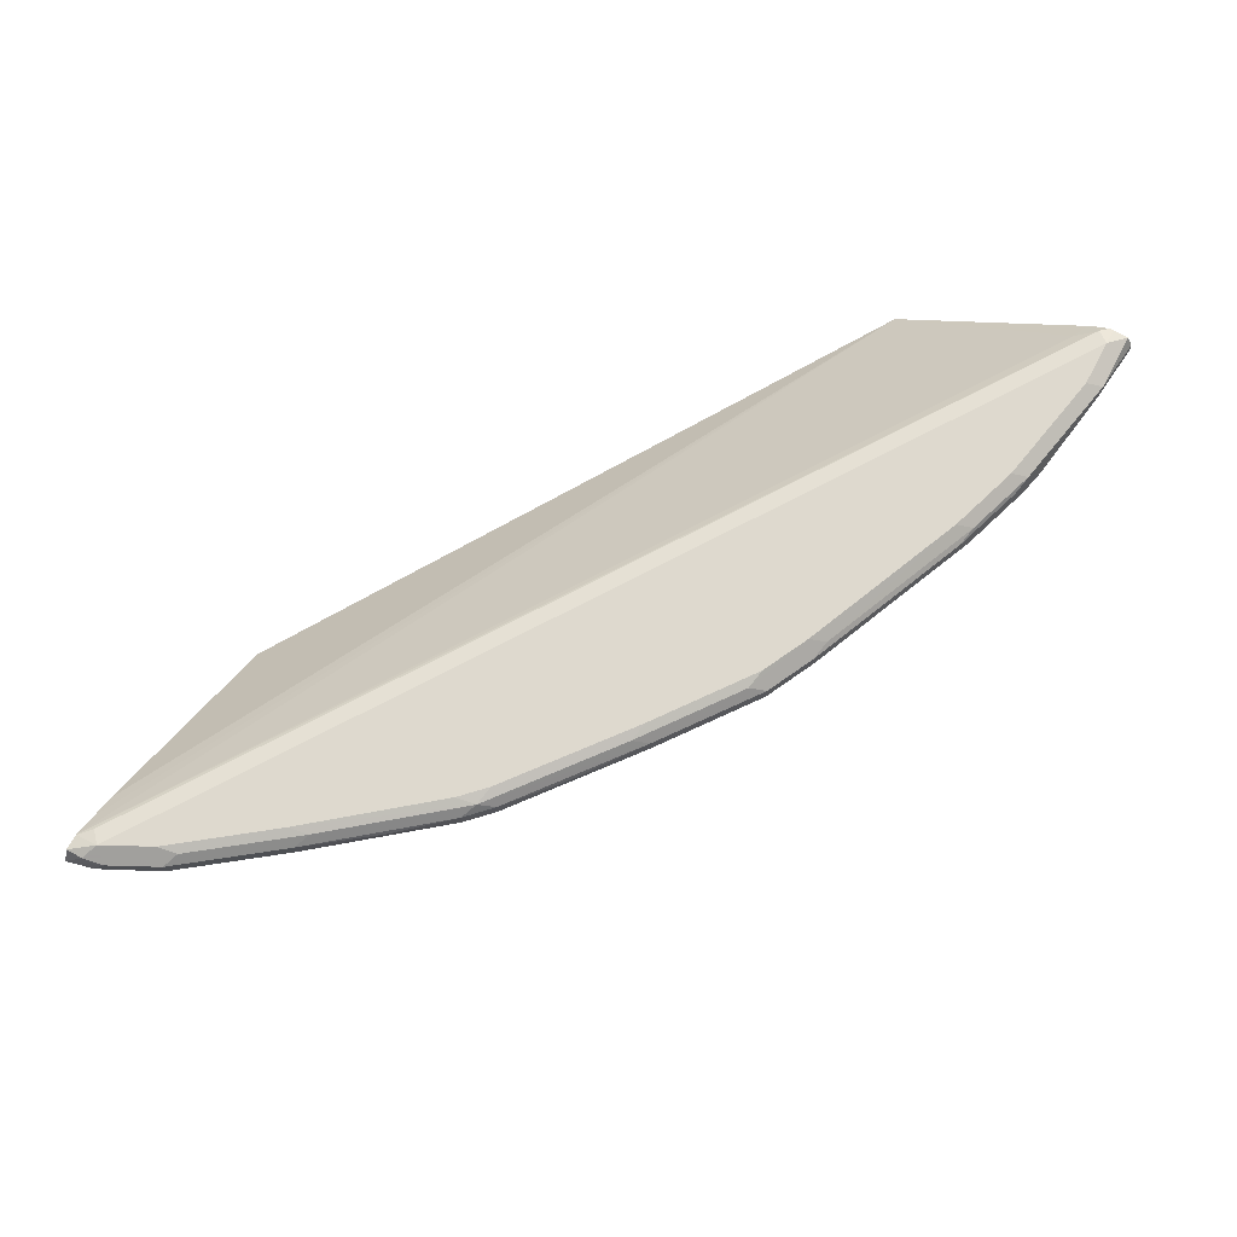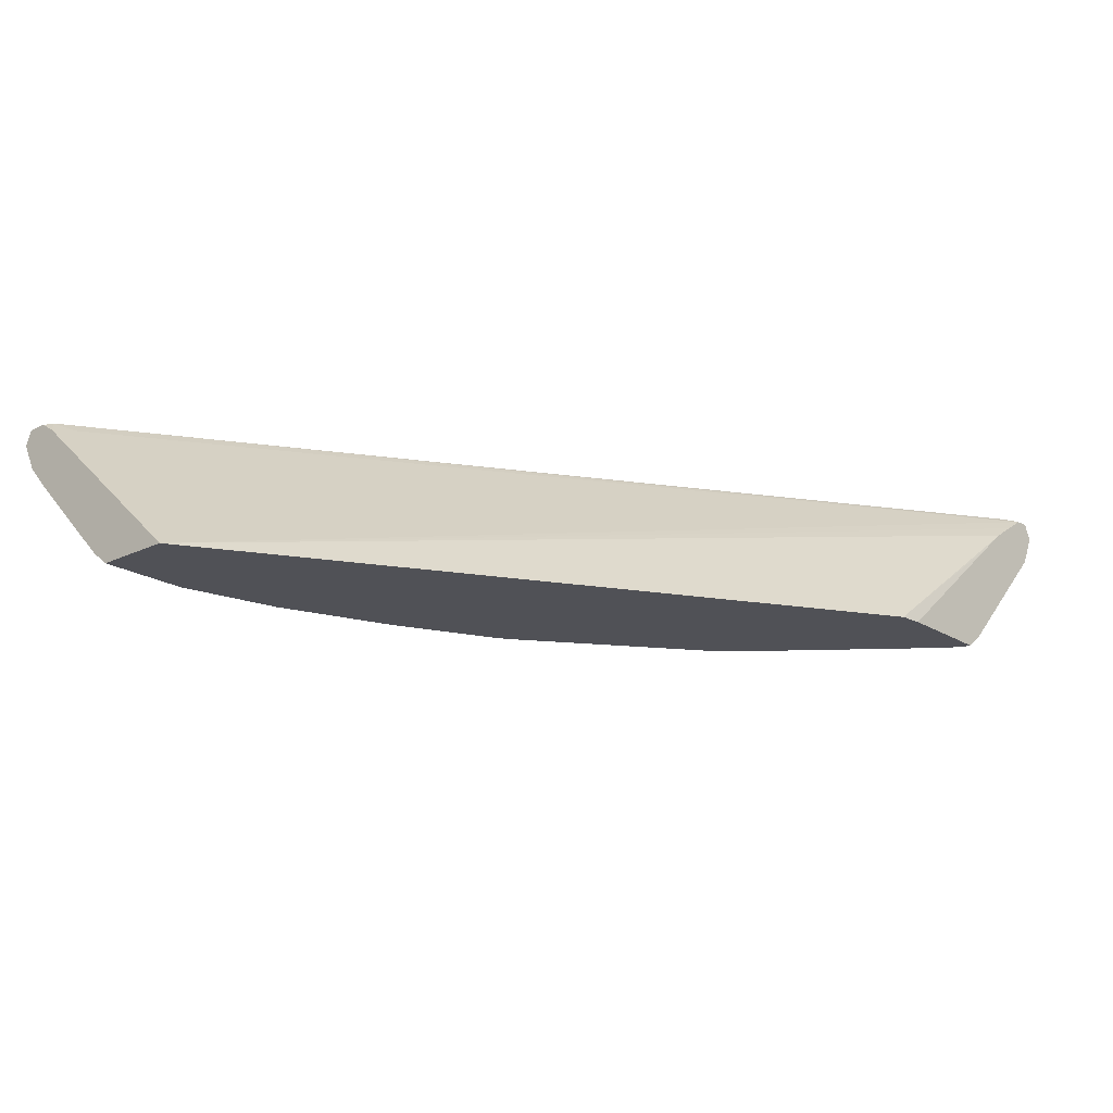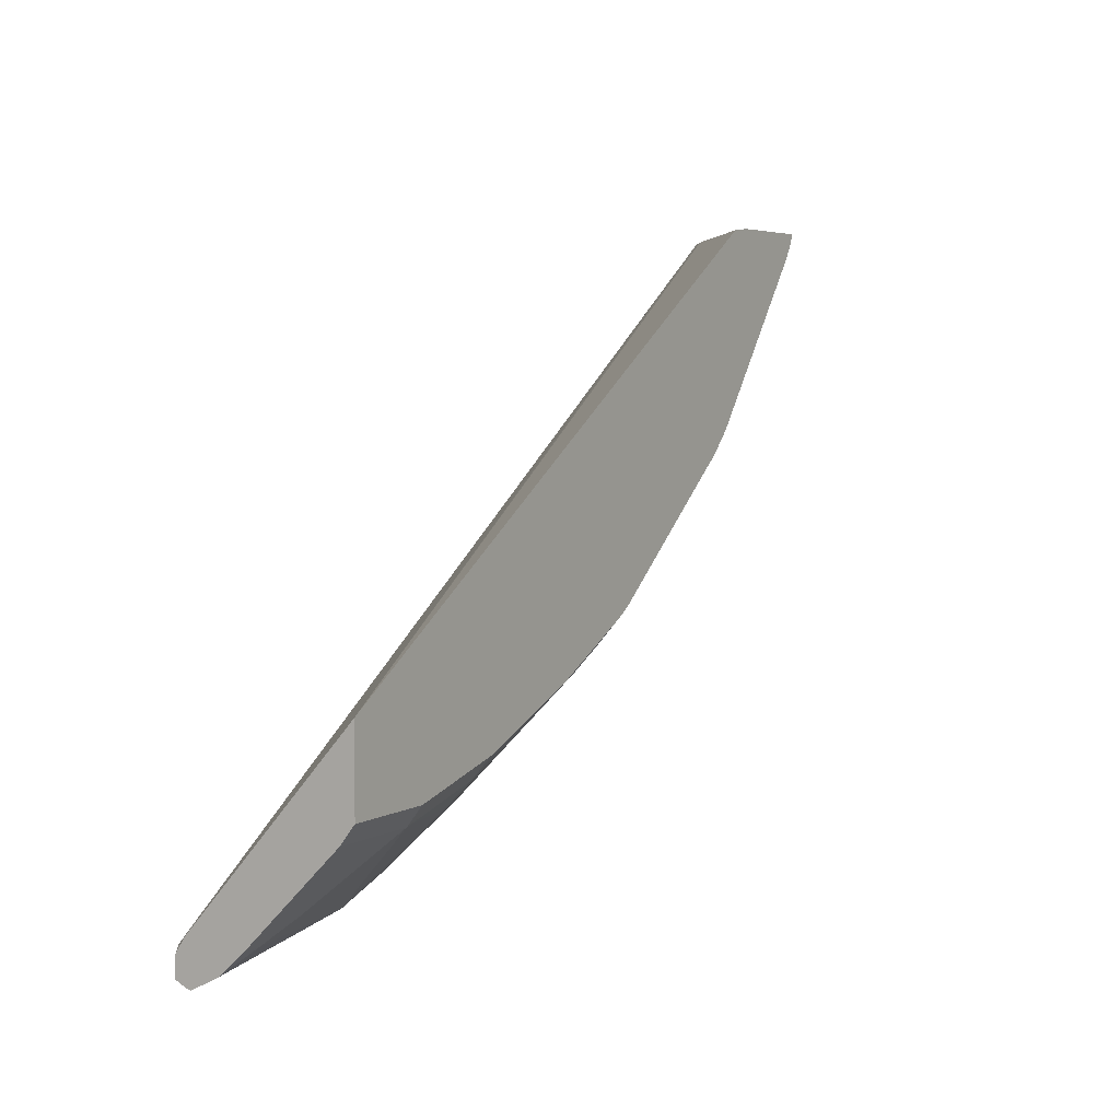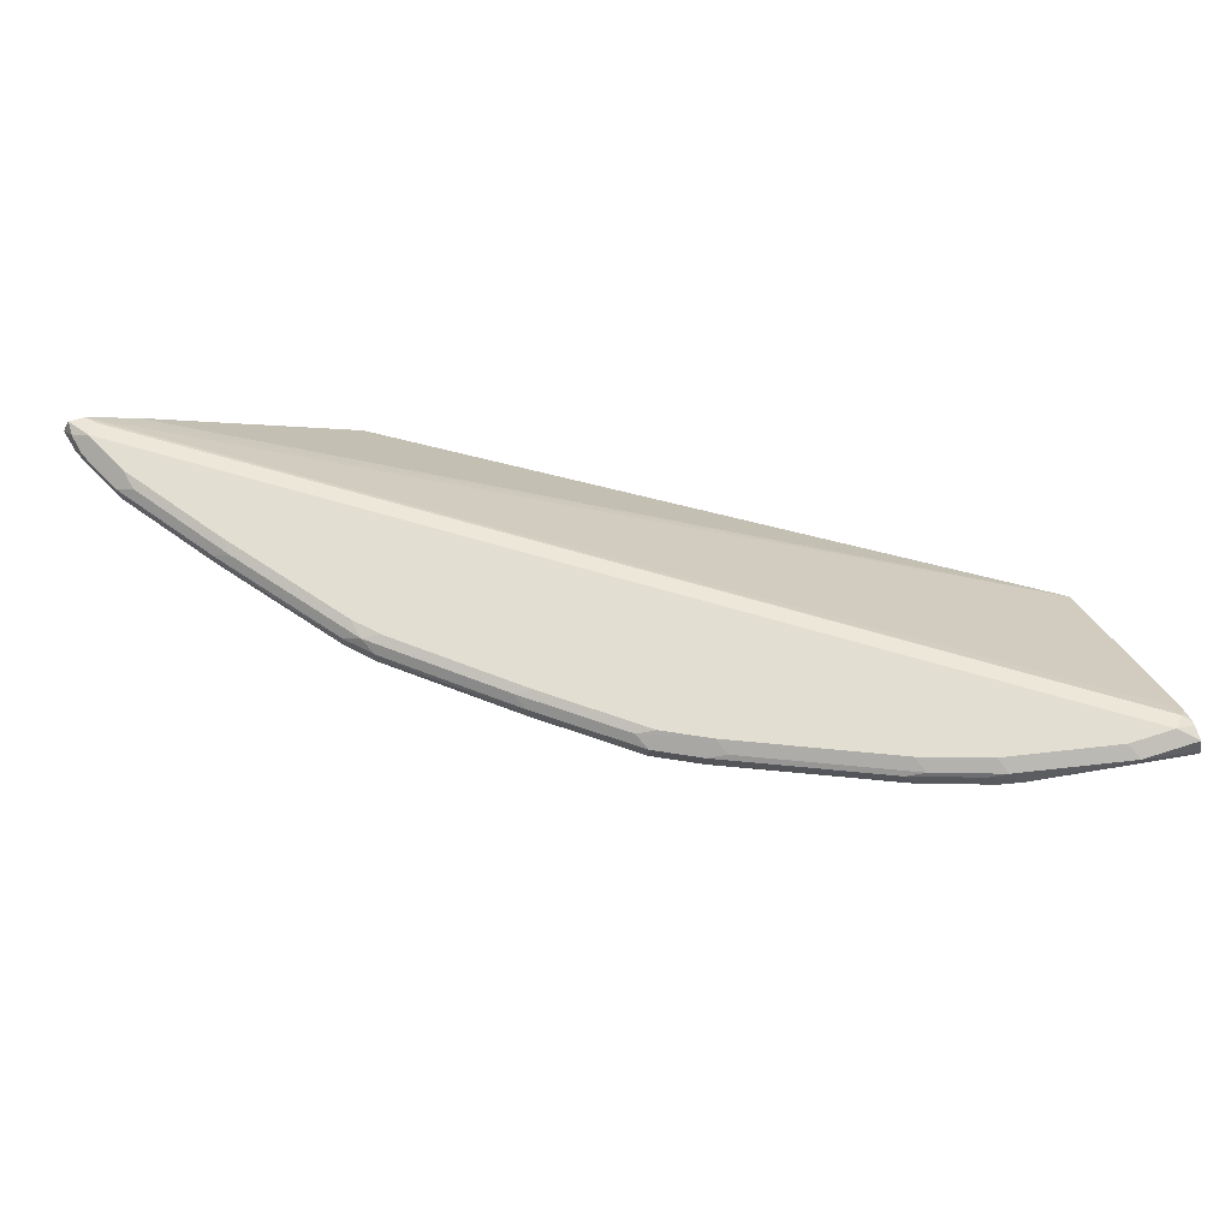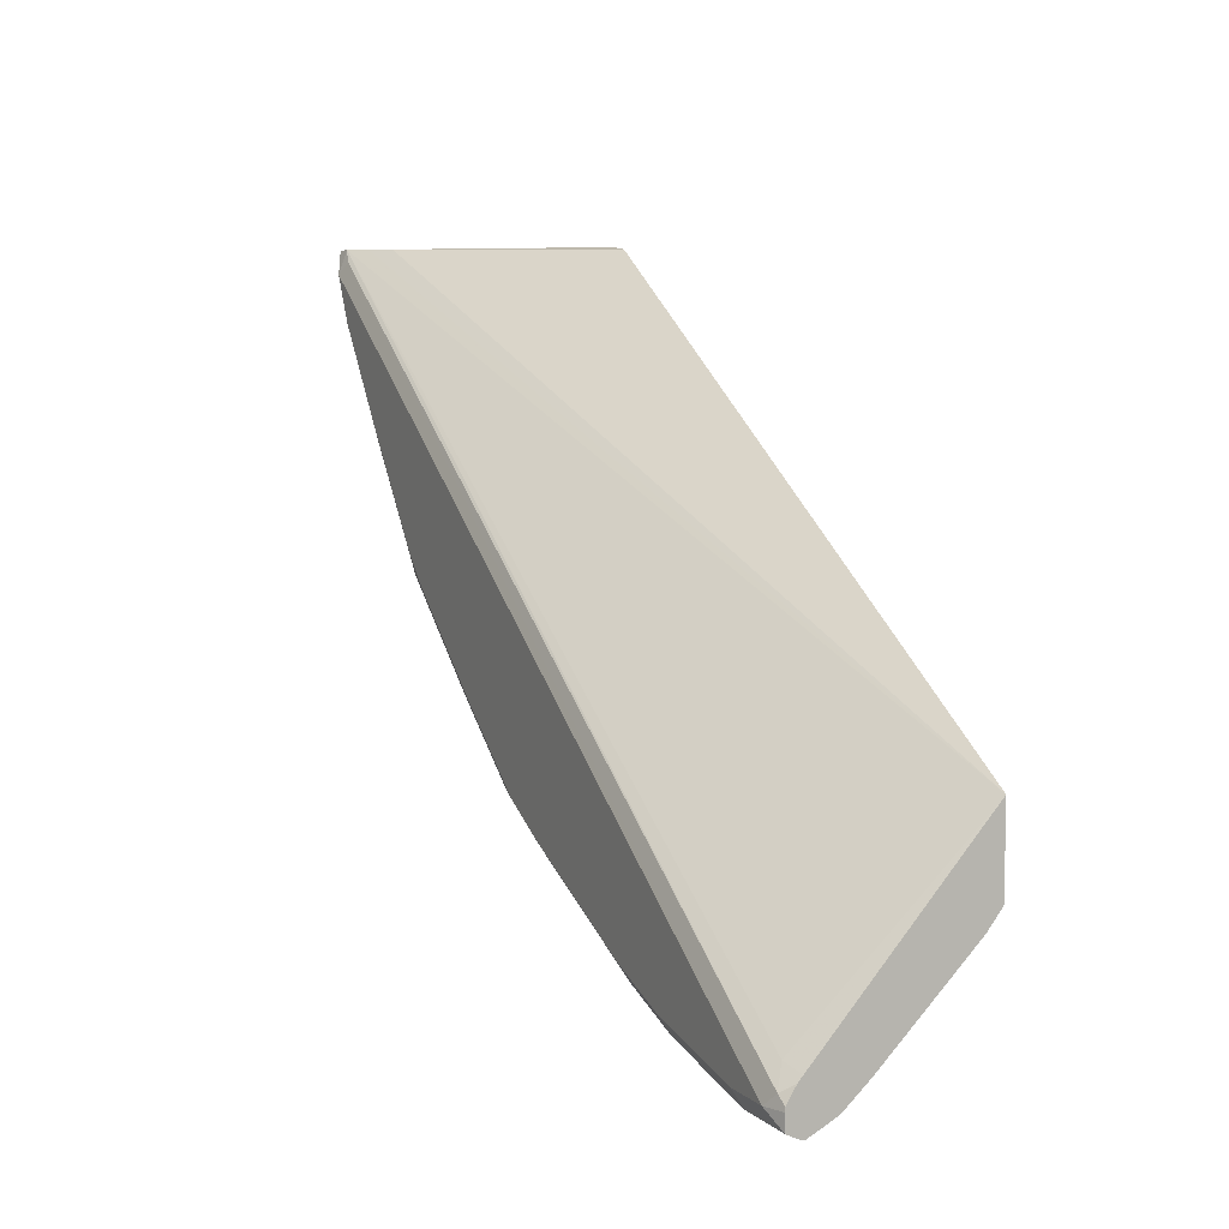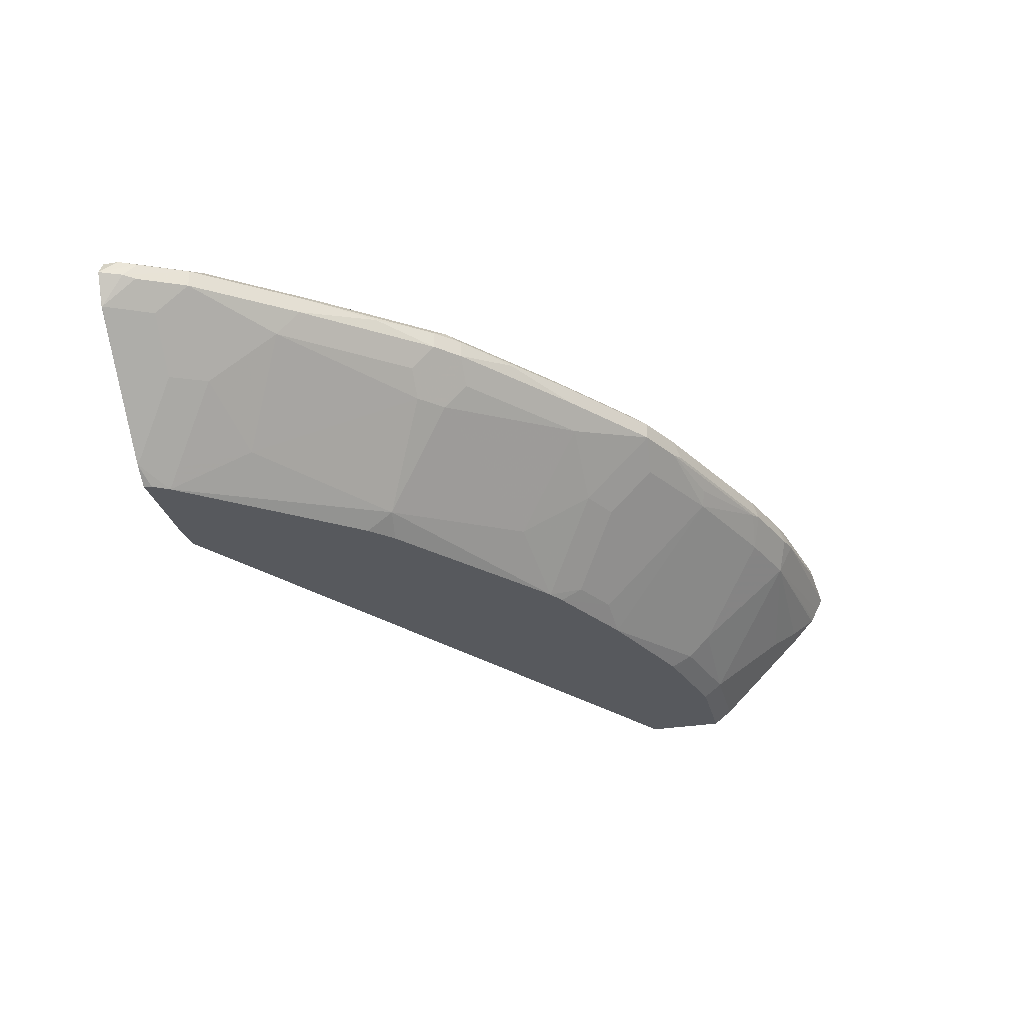
<metadata>
{"format":"obj","ext":"obj","renderer":"f3d","projection":"perspective","resolution":1024,"background":"white","views":[{"elev":71.6,"azim":118.2,"up":"+Y"},{"elev":-20.4,"azim":-48.7,"up":"+Y"},{"elev":4.6,"azim":-58.9,"up":"+Z"},{"elev":68.0,"azim":162.3,"up":"+Y"},{"elev":7.0,"azim":-115.5,"up":"+Z"},{"elev":-29.4,"azim":103.8,"up":"+Y"}]}
</metadata>
<code>
v 0.04675 0.5776 -0.5142
v 0.04675 0.5727 -0.5117
v 0.04675 0.5794 -0.5138
v 0.06923 0.5838 -0.5116
v 0.07225 0.5808 -0.5116
v 0.1083 0.5778 -0.5056
v 0.04675 0.5676 -0.5091
v 0.1083 0.5658 -0.4996
v 0.04675 0.5838 -0.5116
v 0.07225 0.5868 -0.5056
v 0.1174 0.5868 -0.4966
v 0.1144 0.5838 -0.5026
v 0.1219 0.5823 -0.5011
v 0.1174 0.5767 -0.5033
v 0.04675 0.5665 -0.5085
v 0.1355 0.5658 -0.4905
v 0.1174 0.5297 -0.4634
v 0.08127 0.5206 -0.4634
v 0.06322 0.5477 -0.4905
v 0.05419 0.5568 -0.4996
v 0.04675 0.584 -0.5056
v 0.05419 0.5868 -0.5056
v 0.1445 0.5868 -0.4875
v 0.1415 0.5838 -0.4935
v 0.149 0.5823 -0.492
v 0.1445 0.5767 -0.4943
v 0.04675 0.5568 -0.4996
v 0.149 0.5756 -0.492
v 0.1806 0.5658 -0.4725
v 0.1653 0.5149 -0.4283
v 0.1174 0.5206 -0.4544
v 0.08409 0.5149 -0.4554
v 0.08127 0.5149 -0.4561
v 0.04675 0.5206 -0.4634
v 0.06322 0.5387 -0.4815
v 0.04675 0.5839 -0.504
v 0.04966 0.5846 -0.5011
v 0.3837 0.5846 -0.2754
v 0.3882 0.5868 -0.2799
v 0.2077 0.5868 -0.4604
v 0.2047 0.5838 -0.4664
v 0.2122 0.5823 -0.4649
v 0.2077 0.5767 -0.4672
v 0.2122 0.5756 -0.4649
v 0.04675 0.5387 -0.4815
v 0.1851 0.571 -0.474
v 0.2167 0.5658 -0.4544
v 0.1806 0.5206 -0.4273
v 0.2015 0.5149 -0.4102
v 0.1202 0.5149 -0.4463
v 0.1174 0.5149 -0.447
v 0.04675 0.5149 -0.4561
v 0.04675 0.5802 -0.4981
v 0.04675 0.5783 -0.496
v 0.05419 0.5808 -0.4935
v 0.3881 0.5834 -0.2707
v 0.3883 0.5835 -0.2707
v 0.3942 0.5838 -0.2707
v 0.3942 0.5838 -0.2769
v 0.3927 0.5823 -0.2844
v 0.3852 0.5838 -0.2949
v 0.3792 0.5868 -0.298
v 0.2257 0.5868 -0.4514
v 0.2332 0.5853 -0.4499
v 0.2152 0.5853 -0.4589
v 0.2167 0.5789 -0.4627
v 0.2302 0.5823 -0.4559
v 0.2302 0.5756 -0.4559
v 0.2302 0.5485 -0.4288
v 0.2167 0.5477 -0.4364
v 0.1986 0.5206 -0.4183
v 0.1986 0.5297 -0.4273
v 0.2079 0.5149 -0.4065
v 0.04675 0.5149 -0.4249
v 0.3794 0.5779 -0.2707
v 0.3973 0.5778 -0.2707
v 0.395 0.5767 -0.2799
v 0.3905 0.5789 -0.2889
v 0.3837 0.5823 -0.3025
v 0.3777 0.5853 -0.3055
v 0.3521 0.5868 -0.3341
v 0.2618 0.5868 -0.4243
v 0.2693 0.5853 -0.4228
v 0.2663 0.5823 -0.4288
v 0.2663 0.5756 -0.4288
v 0.2573 0.5665 -0.4288
v 0.2392 0.5304 -0.4018
v 0.2844 0.5214 -0.3566
v 0.2738 0.5149 -0.3551
v 0.2896 0.5149 -0.2716
v 0.37 0.5719 -0.2707
v 0.3912 0.5658 -0.2709
v 0.3912 0.5658 -0.2707
v 0.3927 0.5756 -0.2844
v 0.3859 0.5767 -0.298
v 0.3837 0.5756 -0.3025
v 0.3566 0.5823 -0.3386
v 0.3506 0.5853 -0.3416
v 0.3145 0.5853 -0.3867
v 0.316 0.5868 -0.3792
v 0.3069 0.5868 -0.3882
v 0.3115 0.5823 -0.3927
v 0.2919 0.5808 -0.4093
v 0.3115 0.5756 -0.3927
v 0.3024 0.5665 -0.3927
v 0.3024 0.5575 -0.3837
v 0.3115 0.5575 -0.3747
v 0.3295 0.5304 -0.3115
v 0.3342 0.5149 -0.2801
v 0.2828 0.5149 -0.346
v 0.2987 0.5149 -0.2707
v 0.3582 0.5627 -0.2707
v 0.3822 0.5568 -0.2709
v 0.3822 0.5658 -0.2889
v 0.3731 0.5476 -0.2707
v 0.3656 0.5575 -0.3025
v 0.3566 0.5665 -0.3295
v 0.3566 0.5756 -0.3386
v 0.337 0.5808 -0.3642
v 0.3205 0.5823 -0.3837
v 0.316 0.5778 -0.3882
v 0.3205 0.5756 -0.3837
v 0.3205 0.5665 -0.3747
v 0.3566 0.5485 -0.3025
v 0.3386 0.5214 -0.2844
v 0.3461 0.5206 -0.2709
v 0.338 0.5149 -0.2737
v 0.3387 0.5149 -0.2707
v 0.3641 0.5477 -0.2889
v 0.346 0.5205 -0.2707
v 0.3387 0.5149 -0.2709
f 64 84 67
f 70 73 71
f 69 87 73
f 69 86 87
f 69 73 70
f 68 85 86
f 67 85 68
f 67 84 85
f 73 87 88
f 64 67 65
f 66 67 68
f 68 86 69
f 73 88 89
f 78 95 79
f 74 91 75
f 76 92 77
f 76 93 92
f 77 92 94
f 77 94 96
f 77 96 95
f 77 95 78
f 79 95 96
f 79 96 118
f 79 118 97
f 79 97 98
f 64 83 84
f 79 98 80
f 81 98 99
f 74 90 91
f 64 82 83
f 56 112 111
f 62 98 81
f 47 70 71
f 81 99 100
f 47 71 72
f 47 72 48
f 47 68 69
f 48 72 71
f 48 71 49
f 49 71 73
f 54 74 55
f 55 74 56
f 56 75 91
f 56 91 112
f 56 111 128
f 56 128 130
f 56 130 115
f 56 115 93
f 56 93 76
f 56 76 58
f 56 58 57
f 56 74 75
f 58 76 59
f 59 76 60
f 60 76 77
f 60 77 78
f 60 78 79
f 60 79 61
f 61 79 80
f 61 80 62
f 62 80 98
f 63 82 64
f 82 101 99
f 108 117 124
f 83 99 84
f 104 121 122
f 104 122 123
f 104 123 107
f 104 107 106
f 104 106 105
f 107 123 117
f 107 117 108
f 108 124 125
f 108 125 109
f 109 125 126
f 109 126 127
f 113 115 126
f 113 126 114
f 114 129 124
f 114 124 116
f 114 126 129
f 115 130 126
f 116 124 117
f 117 123 118
f 118 123 122
f 118 122 119
f 119 122 120
f 120 122 121
f 124 129 126
f 124 126 125
f 126 130 127
f 127 130 131
f 128 131 130
f 47 69 70
f 102 104 103
f 82 99 83
f 102 121 104
f 99 101 100
f 84 99 102
f 84 102 103
f 84 103 85
f 85 103 104
f 85 104 105
f 85 105 86
f 86 105 106
f 86 106 87
f 87 106 88
f 88 106 107
f 88 107 108
f 88 108 109
f 88 109 110
f 88 110 89
f 90 111 112
f 90 112 91
f 92 113 114
f 92 114 96
f 92 96 94
f 92 93 115
f 92 115 113
f 96 114 116
f 96 116 117
f 96 117 118
f 97 118 119
f 97 119 120
f 97 120 98
f 98 120 99
f 99 120 102
f 102 120 121
f 44 68 47
f 29 44 47
f 43 66 44
f 8 17 18
f 8 18 19
f 8 19 20
f 8 20 15
f 9 21 22
f 10 22 39
f 10 39 62
f 10 62 81
f 10 81 100
f 10 100 101
f 10 101 82
f 10 82 63
f 10 63 40
f 8 16 17
f 10 40 23
f 11 23 12
f 12 23 24
f 12 24 25
f 12 25 13
f 13 25 26
f 13 26 14
f 15 20 27
f 16 26 28
f 16 28 29
f 16 29 17
f 17 29 30
f 17 30 31
f 17 31 18
f 10 23 11
f 8 26 16
f 8 14 26
f 7 8 15
f 1 2 7
f 1 7 15
f 1 15 27
f 1 27 45
f 1 45 34
f 1 34 52
f 1 52 74
f 1 74 54
f 1 54 53
f 1 53 36
f 1 36 21
f 1 21 9
f 1 9 3
f 1 3 4
f 1 4 5
f 1 5 6
f 1 6 2
f 2 6 8
f 2 8 7
f 44 66 68
f 4 9 22
f 4 22 10
f 4 10 11
f 4 11 12
f 4 12 6
f 4 6 5
f 6 12 13
f 6 13 14
f 6 14 8
f 18 32 33
f 18 33 52
f 3 9 4
f 18 34 45
f 30 111 90
f 30 90 74
f 30 74 52
f 30 52 33
f 30 33 32
f 30 32 51
f 30 51 50
f 30 50 31
f 31 50 51
f 31 51 32
f 36 53 37
f 37 53 54
f 37 54 55
f 37 55 56
f 37 56 57
f 37 57 38
f 38 57 39
f 39 57 58
f 39 59 60
f 39 60 61
f 39 61 62
f 40 63 64
f 40 64 65
f 40 65 42
f 40 42 41
f 42 66 43
f 42 65 67
f 42 67 66
f 18 52 34
f 30 128 111
f 30 131 128
f 39 58 59
f 30 109 127
f 18 45 35
f 30 127 131
f 18 35 20
f 18 20 19
f 18 31 32
f 20 35 45
f 20 45 27
f 22 36 37
f 22 37 38
f 22 38 39
f 23 40 41
f 23 41 24
f 24 41 42
f 24 42 25
f 21 36 22
f 26 42 43
f 30 110 109
f 25 42 26
f 30 73 89
f 30 49 73
f 30 48 49
f 30 89 110
f 29 47 48
f 29 48 30
f 29 46 44
f 28 46 29
f 28 44 46
f 26 44 28
f 26 43 44

</code>
